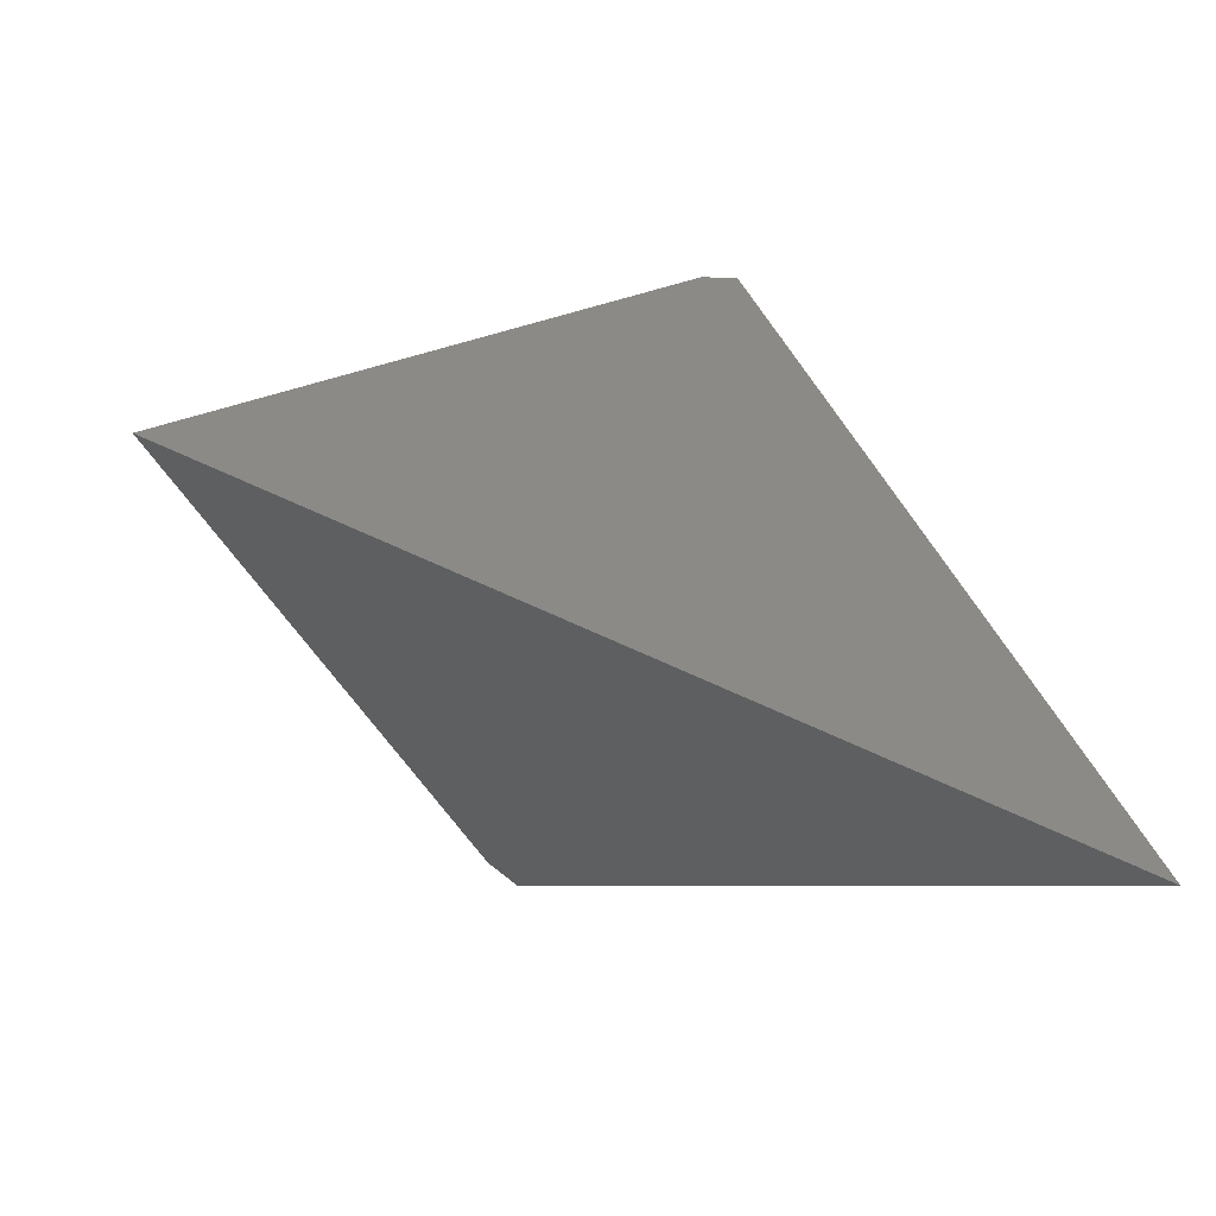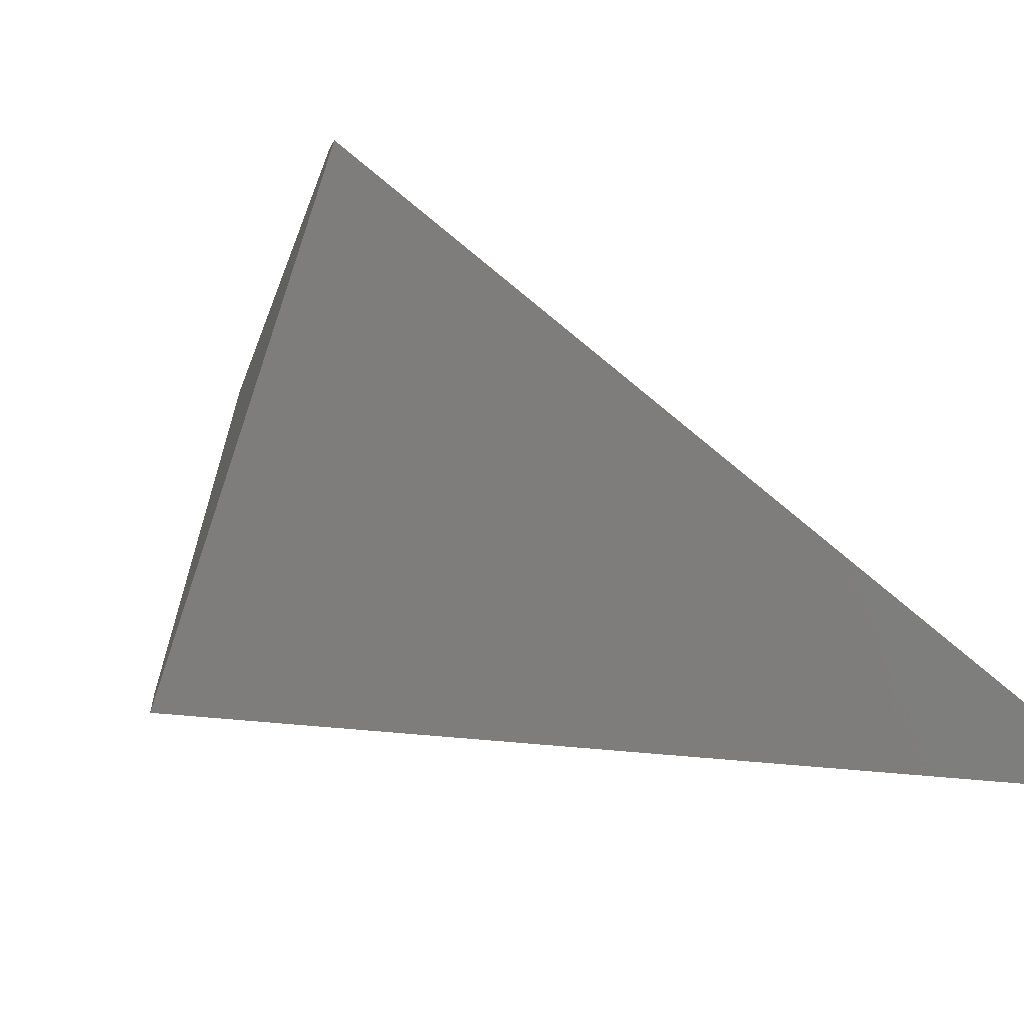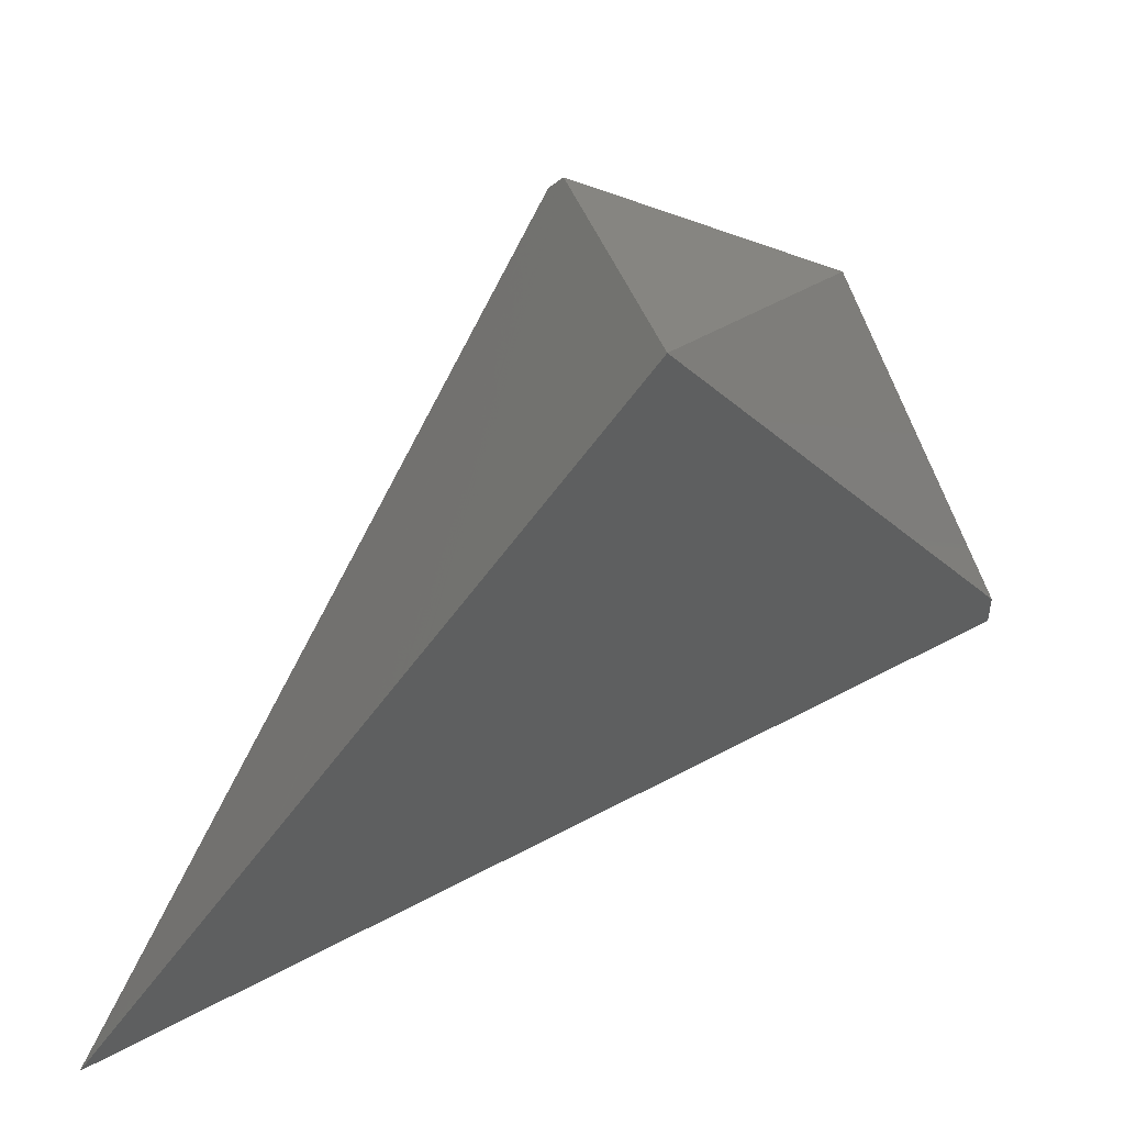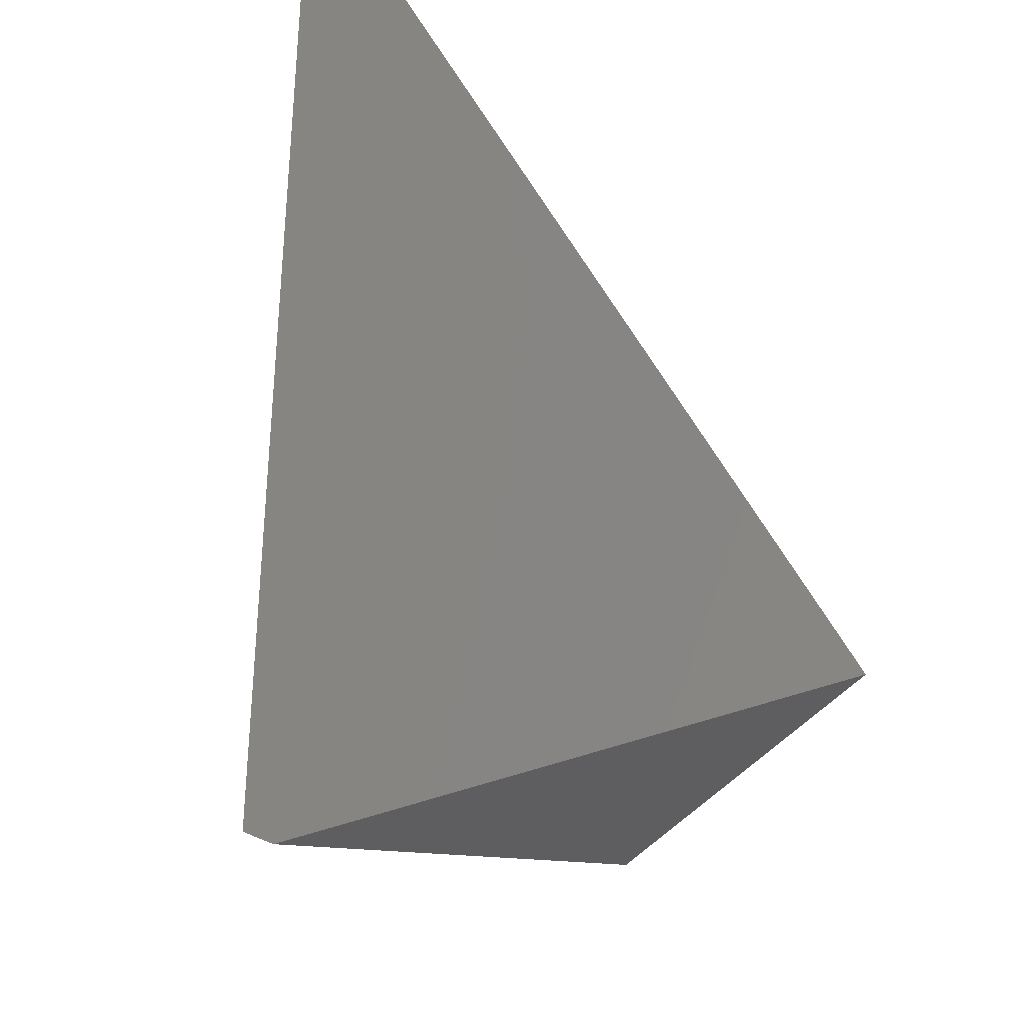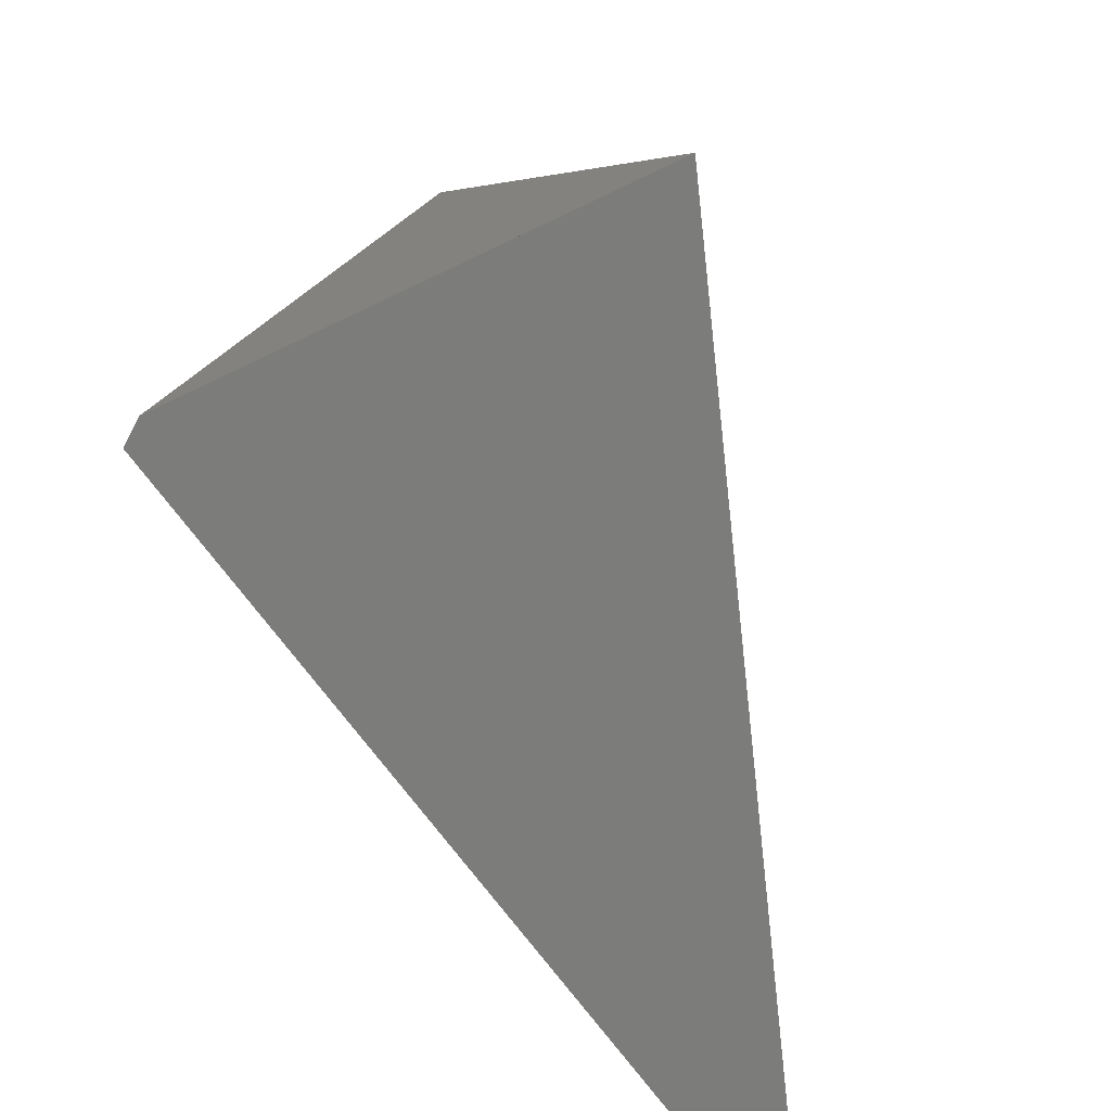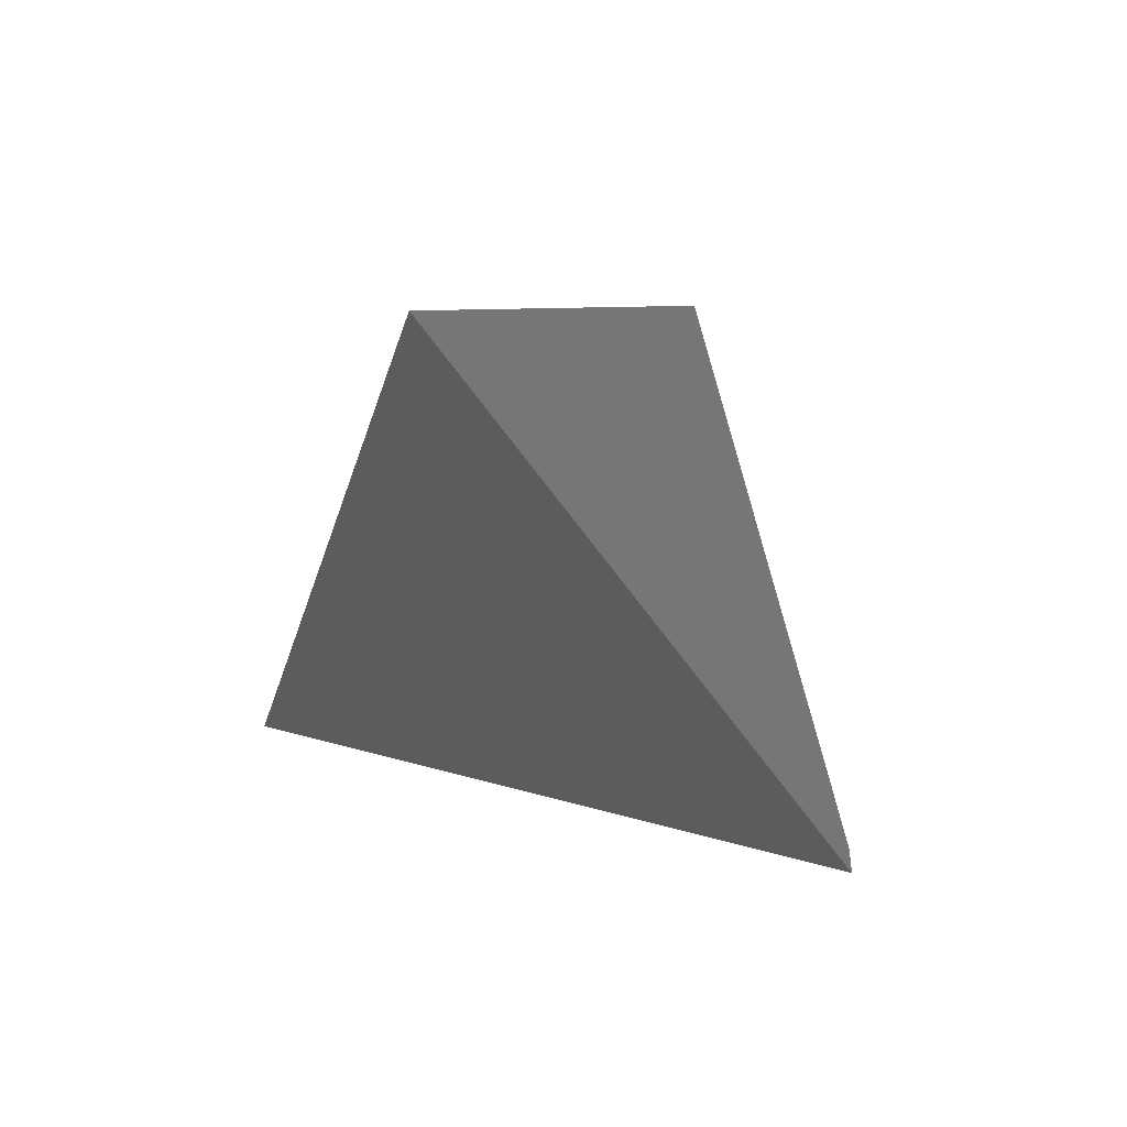
<metadata>
{"format":"stl","ext":"stl","renderer":"f3d","projection":"perspective","resolution":1024,"background":"white","views":[{"elev":63.0,"azim":92.4,"up":"+Y"},{"elev":-60.8,"azim":38.7,"up":"+Z"},{"elev":51.7,"azim":-168.4,"up":"+Z"},{"elev":51.6,"azim":-65.6,"up":"+Y"},{"elev":40.7,"azim":111.8,"up":"+Z"},{"elev":-51.2,"azim":146.1,"up":"+Z"}]}
</metadata>
<code>
# stl→obj: 43 verts, 104 faces
v -0.5752 -0.6445 0.5987
v -0.618 -0.618 0.5824
v -0.618 -0.618 0.618
v -0.5776 -0.643 0.6026
v -0.6026 -0.5776 0.643
v -0.593 -0.6026 0.6276
v -0.5867 -0.6192 0.6173
v -0.643 -0.6026 0.573
v -0.643 -0.6026 0.5776
v -0.5337 -0.5351 0.5316
v -0.5978 -0.5747 0.5559
v -0.537 -0.5371 0.5369
v -0.6033 -0.5781 0.558
v -0.6031 -0.5779 0.5579
v -0.6012 -0.5767 0.5571
v -0.599 -0.5754 0.5563
v -0.5817 -0.5647 0.6092
v -0.5792 -0.5632 0.6052
v -0.54 -0.5389 0.5417
v -0.5415 -0.5399 0.5442
v -0.5417 -0.5399 0.5444
v -0.5371 -0.5371 0.537
v -0.5594 -0.5509 0.5732
v -0.559 -0.5507 0.5726
v -0.5588 -0.5505 0.5722
v -0.5435 -0.5411 0.5474
v -0.6194 -0.588 0.6159
v -0.6181 -0.5872 0.618
v -0.618 -0.5871 0.618
v -0.5776 -0.5622 0.6026
v -0.5774 -0.5621 0.6023
v -0.5786 -0.5628 0.6042
v -0.6173 -0.5867 0.6192
v -0.618 -0.5871 0.6181
v -0.5782 -0.5625 0.6035
v -0.5771 -0.5618 0.6018
v -0.5765 -0.5615 0.6008
v -0.5768 -0.5617 0.6013
v -0.5764 -0.5614 0.6007
v -0.5771 -0.5618 0.6017
v -0.5763 -0.5614 0.6005
v -0.5745 -0.5603 0.5976
v -0.575 -0.5606 0.5985
f 1 2 3
f 3 4 1
f 1 4 4
f 5 6 3
f 5 6 4
f 7 6 3
f 7 6 4
f 7 4 3
f 7 4 4
f 8 2 3
f 3 9 8
f 8 9 9
f 10 1 2
f 2 11 10
f 10 11 9
f 10 1 4
f 4 12 10
f 10 12 9
f 12 12 4
f 12 12 9
f 8 13 2
f 8 13 9
f 14 13 2
f 14 13 9
f 15 14 2
f 15 14 9
f 11 16 2
f 11 16 9
f 16 15 2
f 16 15 9
f 5 5 4
f 4 17 5
f 5 17 9
f 18 17 4
f 18 17 9
f 19 20 4
f 19 20 9
f 20 21 4
f 20 21 9
f 12 22 4
f 12 22 9
f 19 22 4
f 19 22 9
f 23 24 4
f 23 24 9
f 24 25 4
f 24 25 9
f 25 26 4
f 25 26 9
f 26 21 4
f 26 21 9
f 9 27 3
f 9 27 9
f 28 27 3
f 28 27 9
f 29 28 3
f 29 28 9
f 30 31 4
f 30 31 9
f 18 32 4
f 18 32 9
f 5 5 3
f 3 33 5
f 5 33 9
f 34 33 3
f 34 33 9
f 29 34 3
f 29 34 9
f 5 5 5
f 5 5 9
f 5 5 5
f 5 5 9
f 18 18 4
f 18 18 9
f 18 18 4
f 18 18 9
f 18 18 4
f 18 18 9
f 18 18 4
f 18 18 9
f 32 35 4
f 32 35 9
f 30 35 4
f 30 35 9
f 31 36 4
f 31 36 9
f 37 38 4
f 37 38 9
f 39 37 4
f 39 37 9
f 40 38 4
f 40 38 9
f 36 40 4
f 36 40 9
f 41 39 4
f 41 39 9
f 41 41 4
f 41 41 9
f 42 23 4
f 42 23 9
f 42 43 4
f 42 43 9
f 41 43 4
f 41 43 9

</code>
